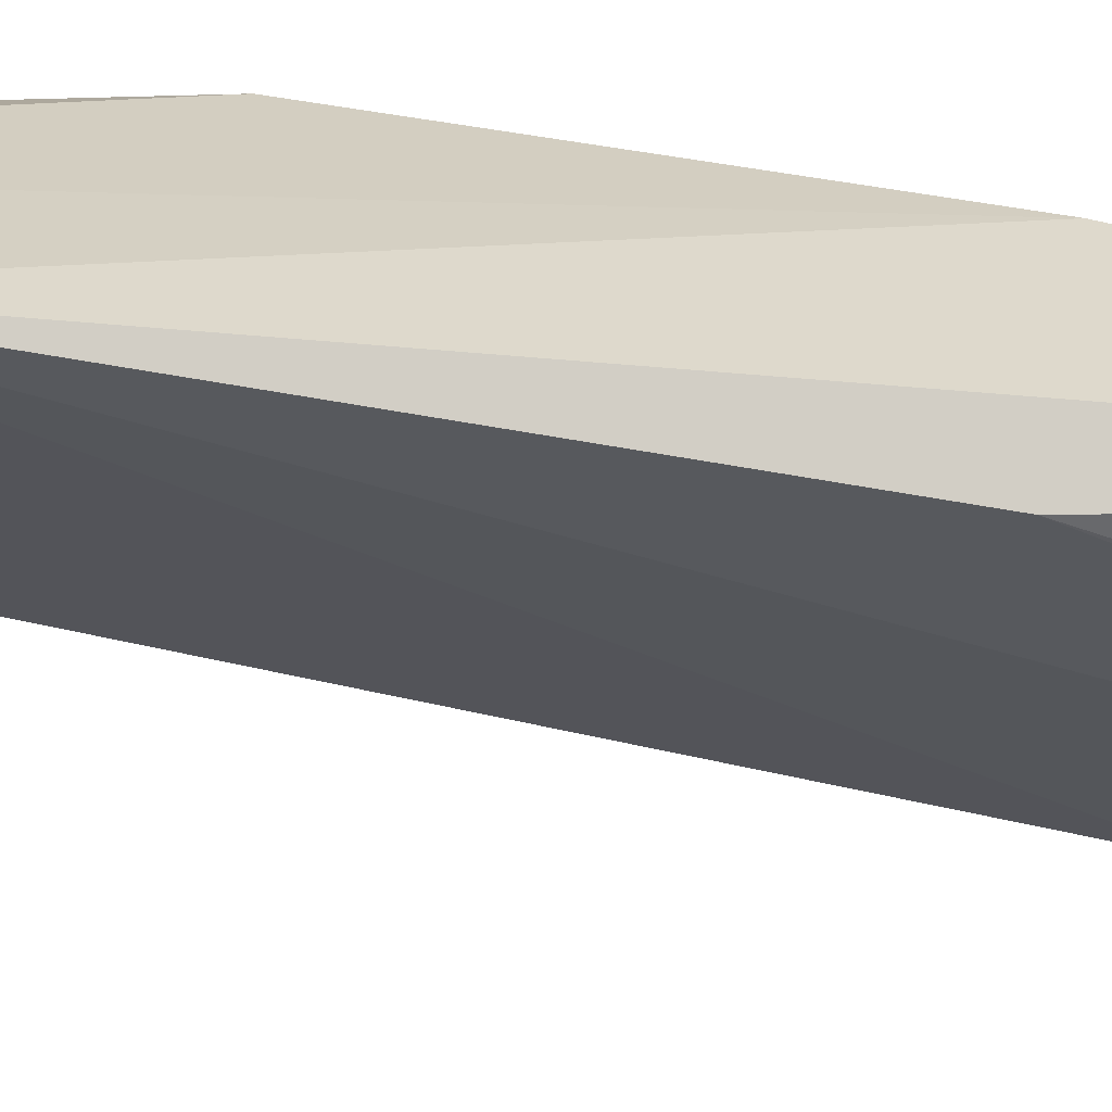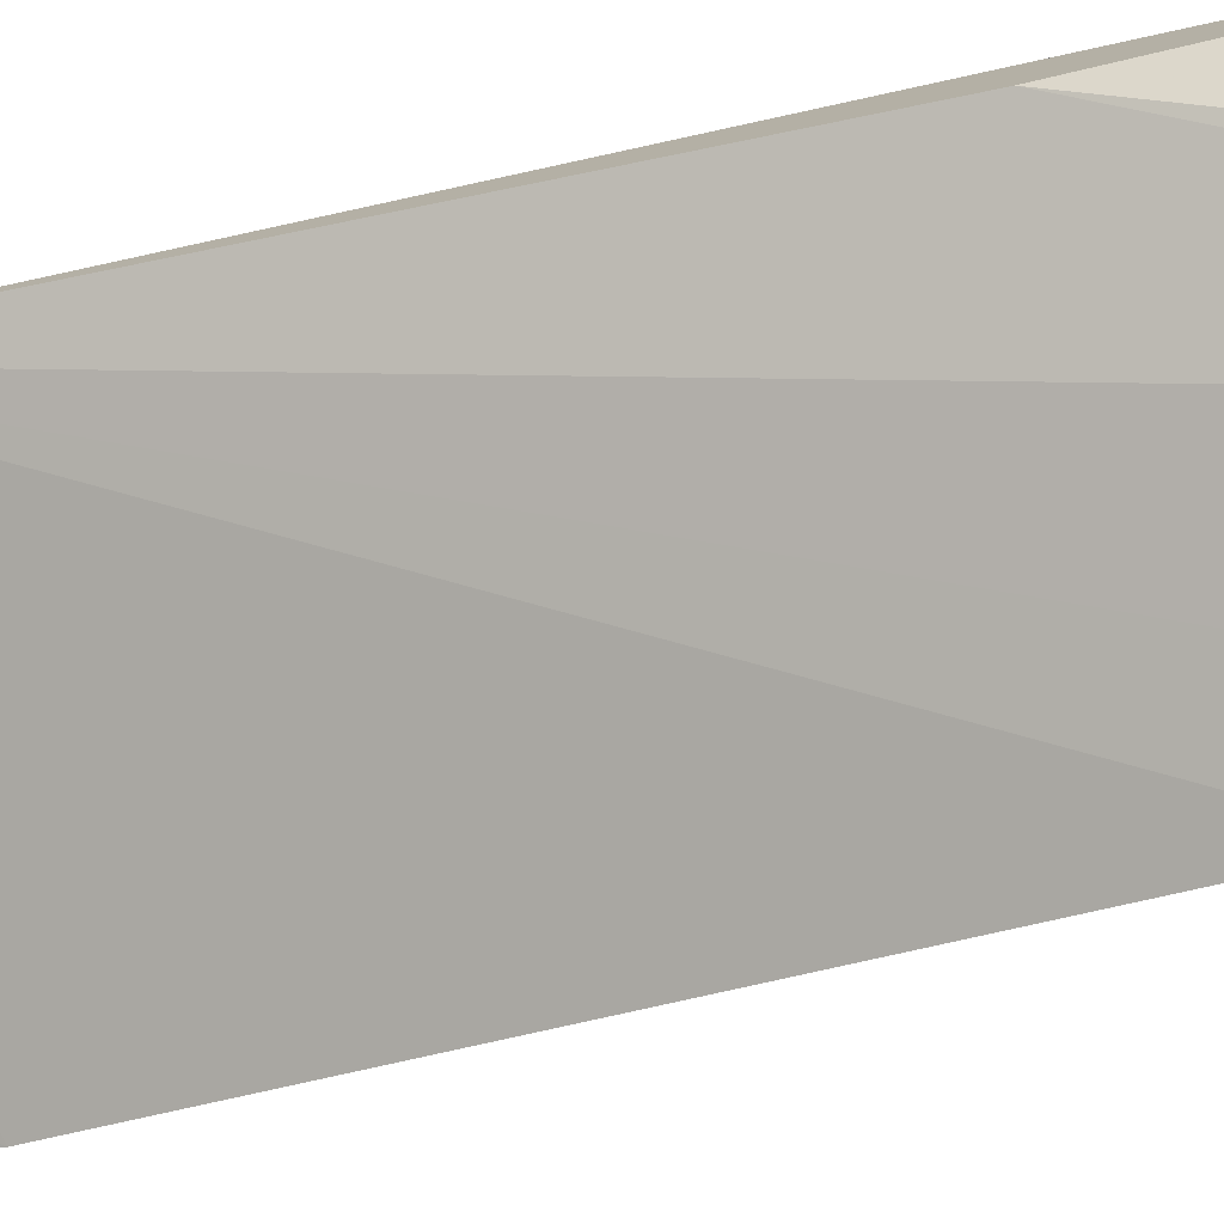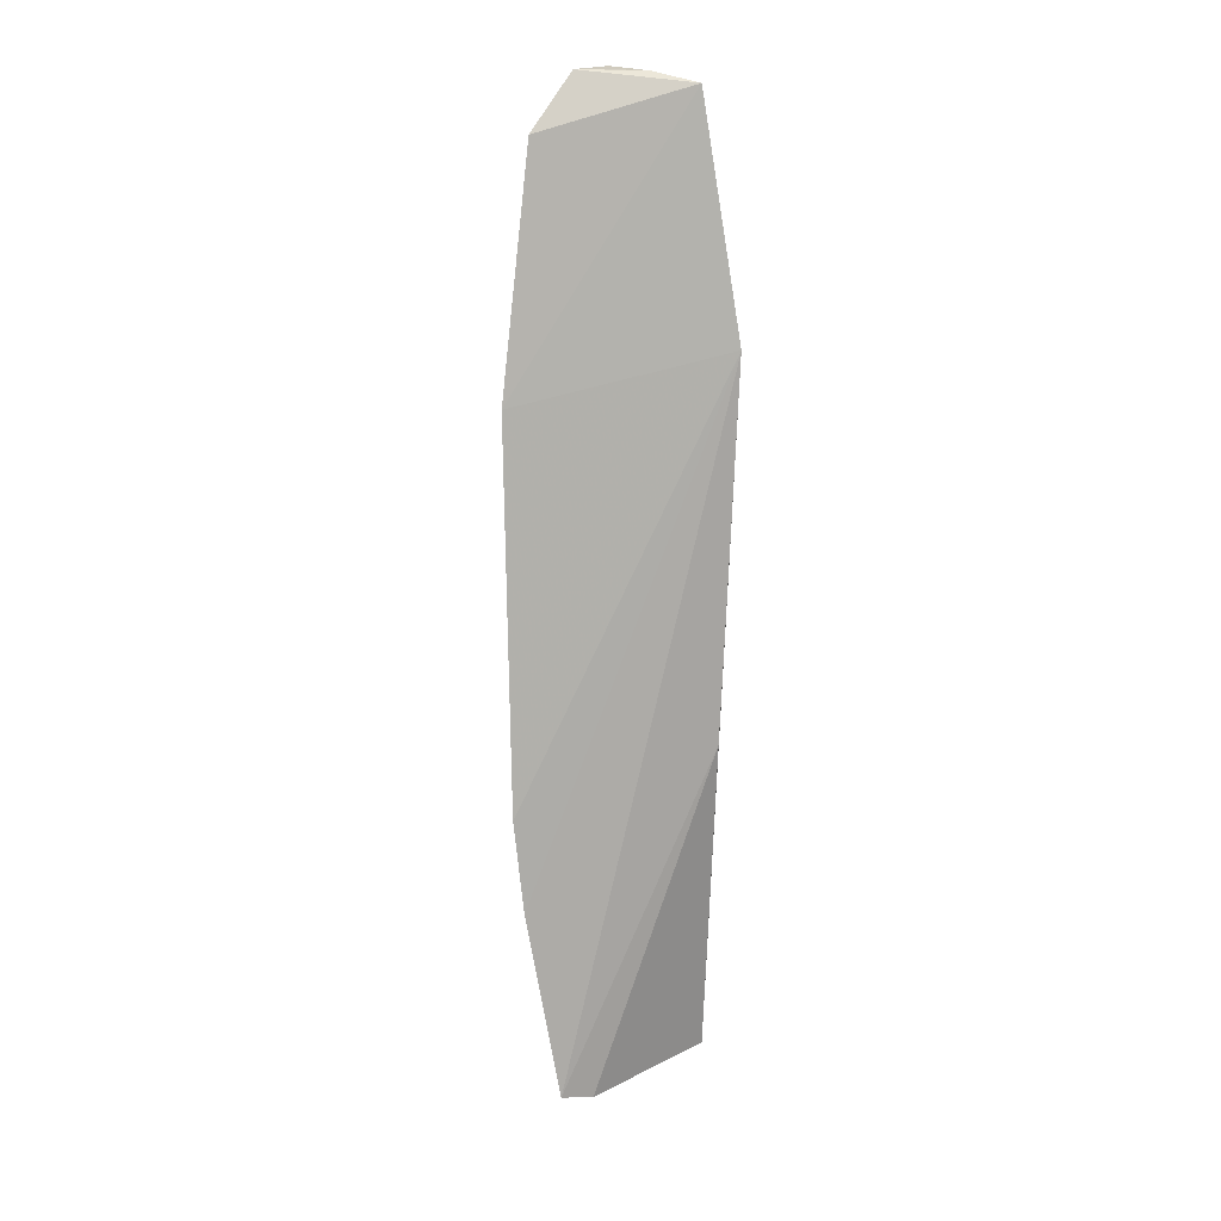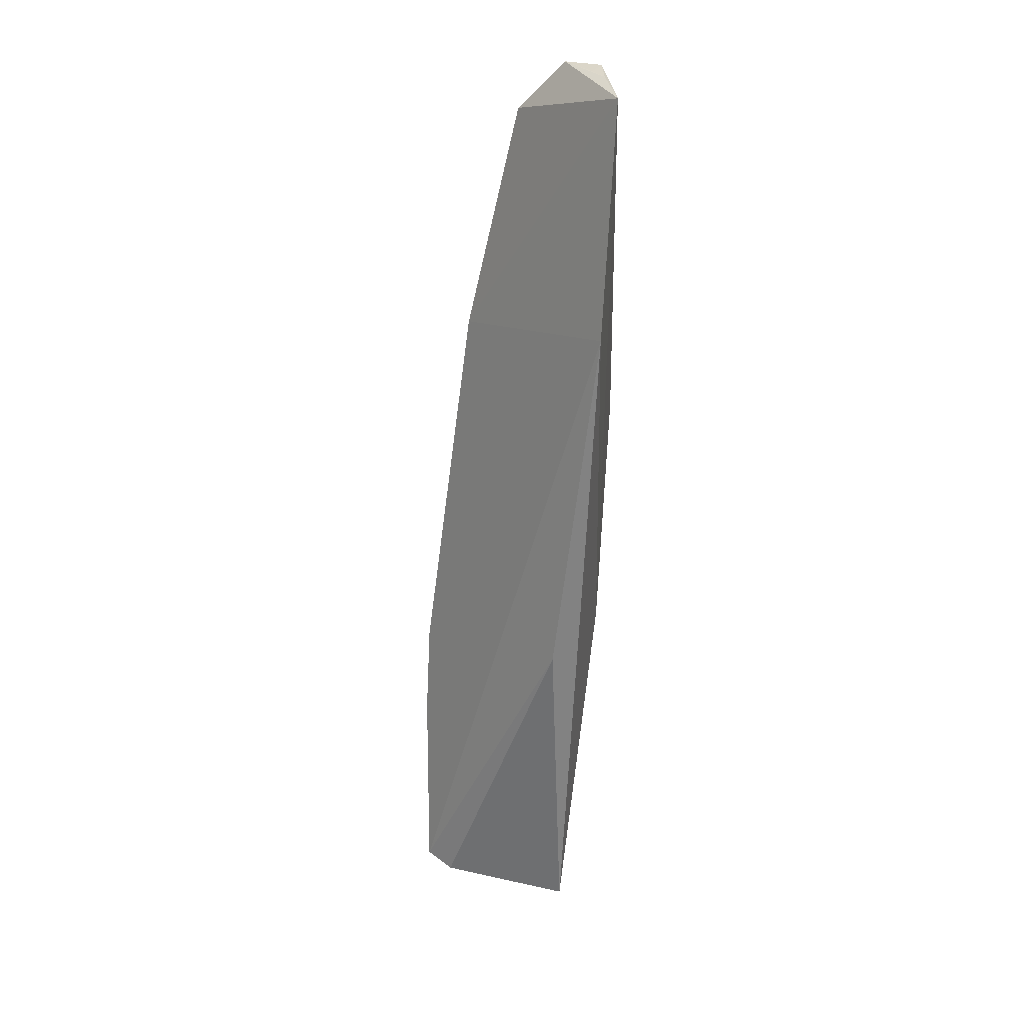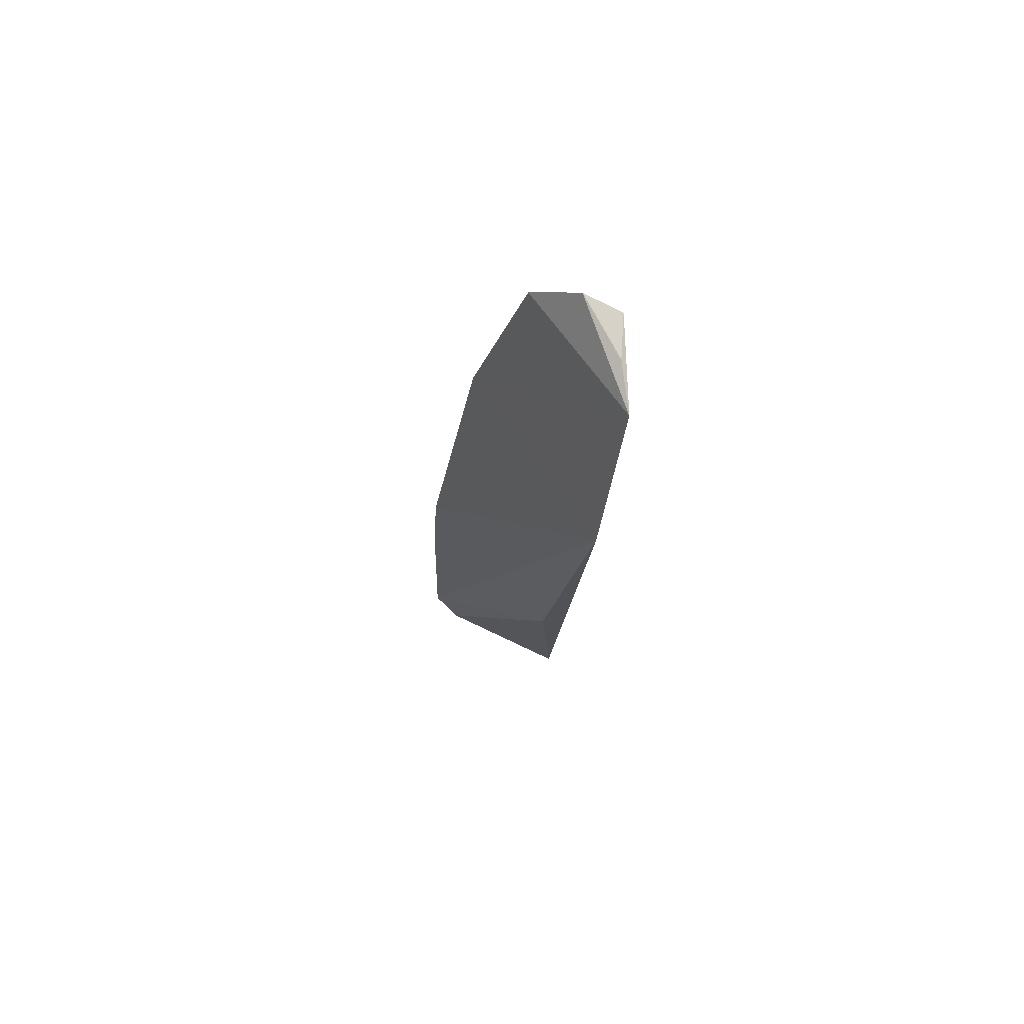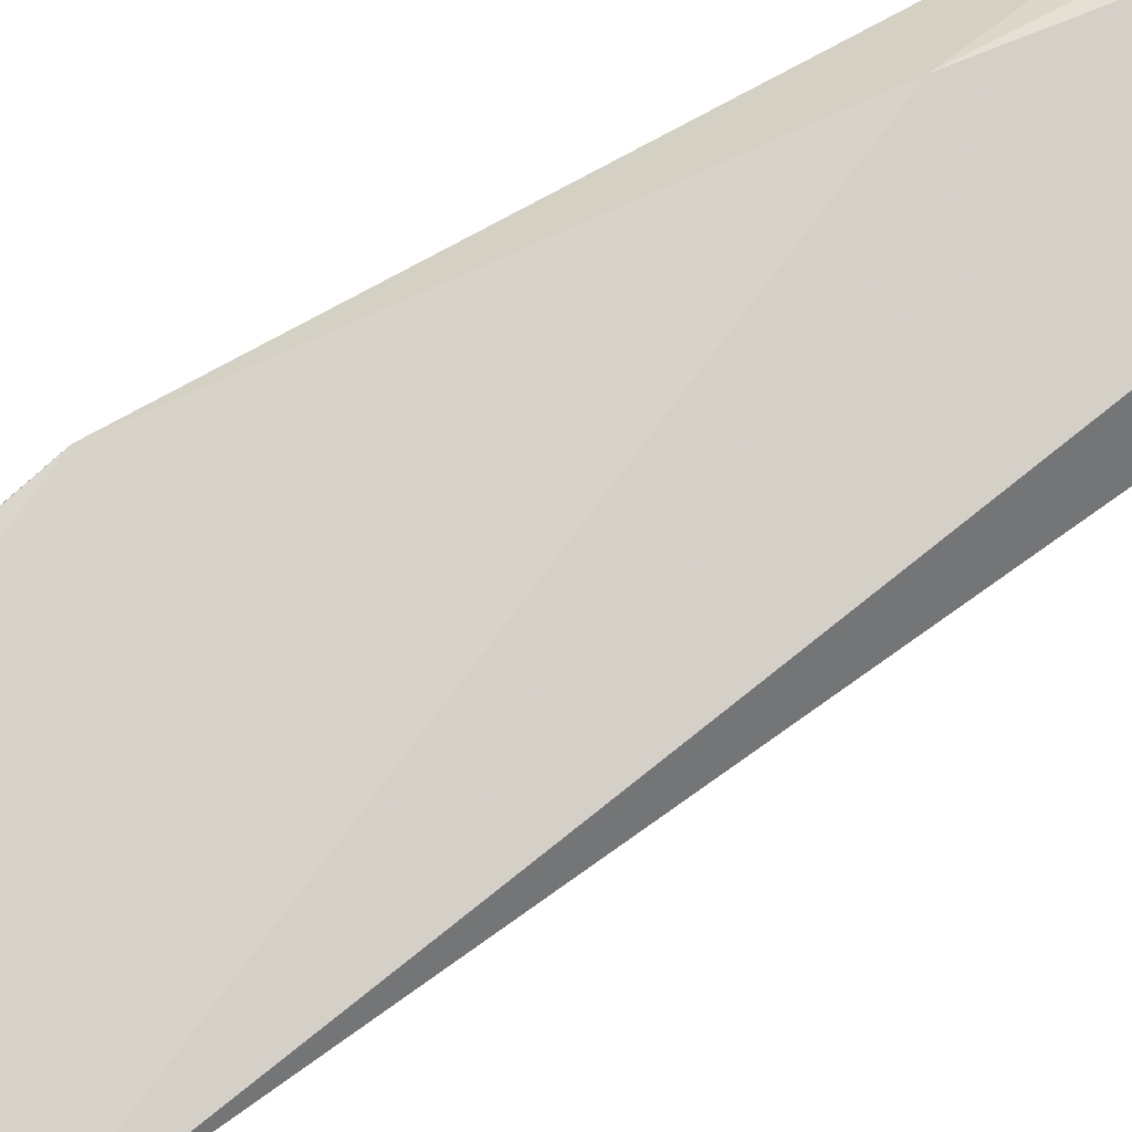
<metadata>
{"format":"obj","ext":"obj","renderer":"f3d","projection":"perspective","resolution":1024,"background":"white","views":[{"elev":23.2,"azim":96.0,"up":"+Y"},{"elev":-44.2,"azim":109.3,"up":"+Y"},{"elev":21.3,"azim":36.9,"up":"+Z"},{"elev":28.1,"azim":96.5,"up":"+Z"},{"elev":75.0,"azim":101.7,"up":"+Z"},{"elev":76.0,"azim":51.3,"up":"+Y"}]}
</metadata>
<code>
v -0.08317 0.08972 0.1661
v -0.07994 0.08928 0.152
v -0.08606 0.08907 0.1287
v -0.08036 0.08725 0.1082
v -0.08675 0.07701 0.1258
v -0.08934 0.07981 0.1491
v -0.08245 0.07888 0.108
v -0.08965 0.08945 0.1431
v -0.07915 0.08663 0.1292
v -0.08351 0.07712 0.1084
v -0.0891 0.08607 0.1667
v -0.08588 0.07685 0.1202
v -0.08635 0.08641 0.1199
v -0.08294 0.08588 0.1085
v -0.08981 0.08308 0.1636
v -0.08841 0.08839 0.1668
v -0.0859 0.08875 0.1666
v -0.08704 0.08792 0.1667
f 1 2 3
f 3 2 4
f 6 5 2
f 6 2 1
f 8 1 3
f 8 5 6
f 9 7 4
f 9 4 2
f 10 9 2
f 10 7 9
f 12 10 2
f 12 2 5
f 13 8 3
f 13 10 12
f 13 12 5
f 13 5 8
f 14 4 7
f 14 7 10
f 14 10 13
f 14 13 3
f 14 3 4
f 15 11 8
f 15 8 6
f 15 6 1
f 15 1 11
f 16 1 8
f 16 8 11
f 17 11 1
f 17 1 16
f 18 17 16
f 18 16 11
f 18 11 17

</code>
